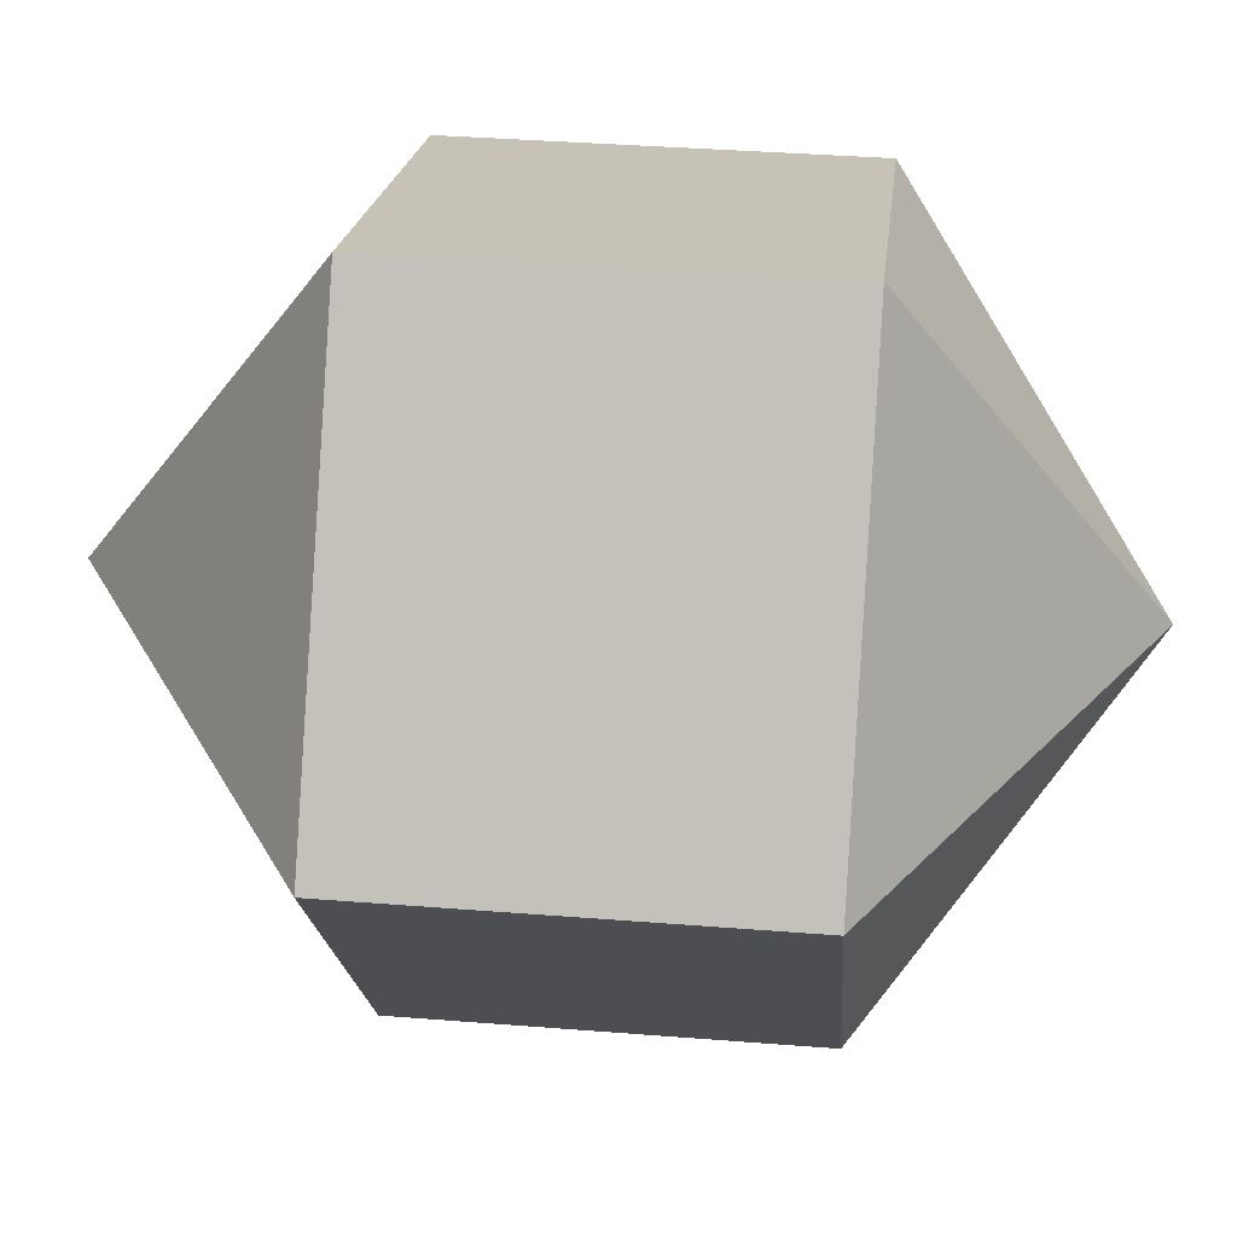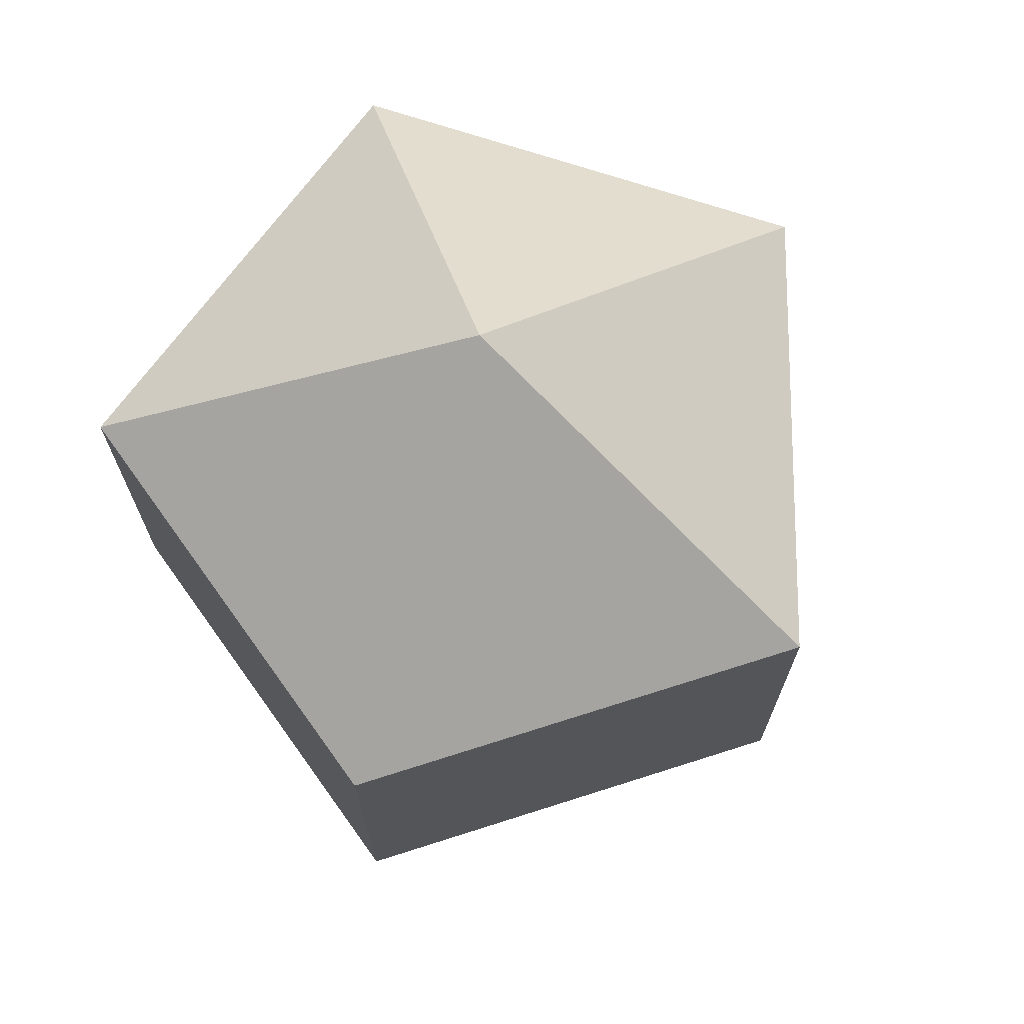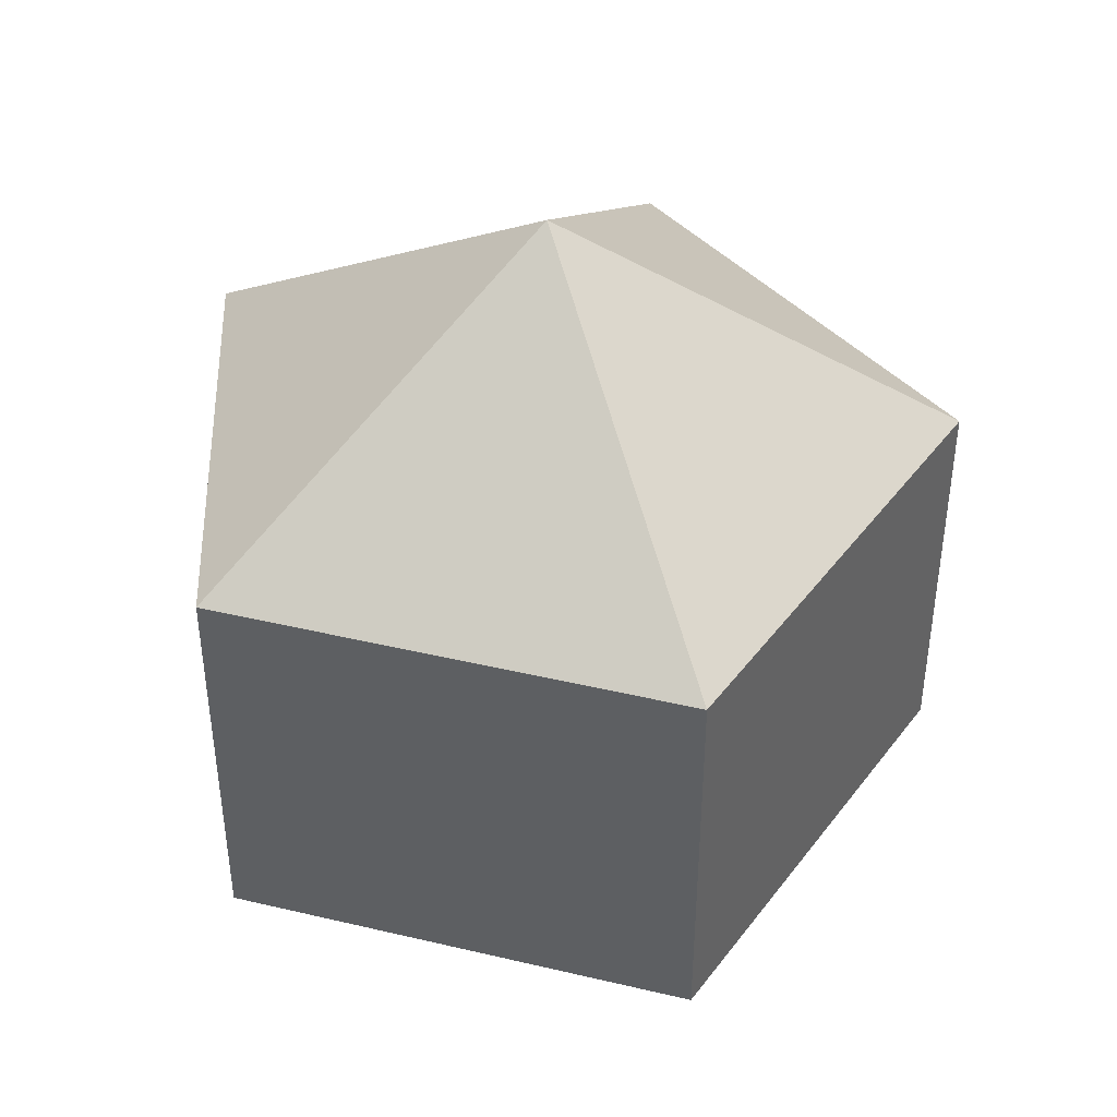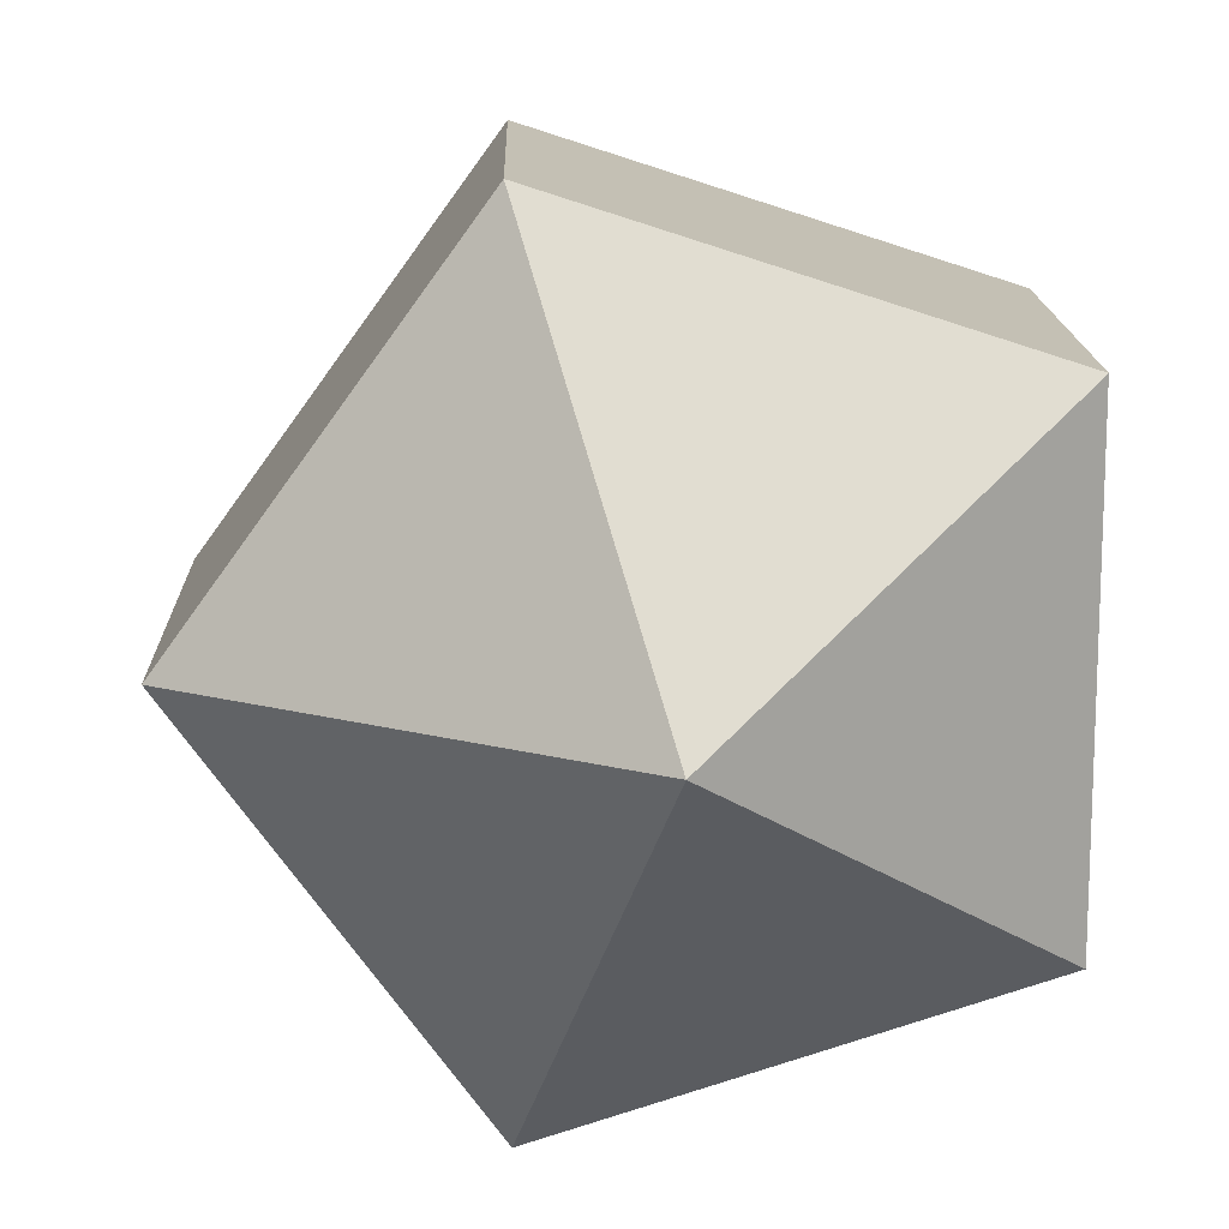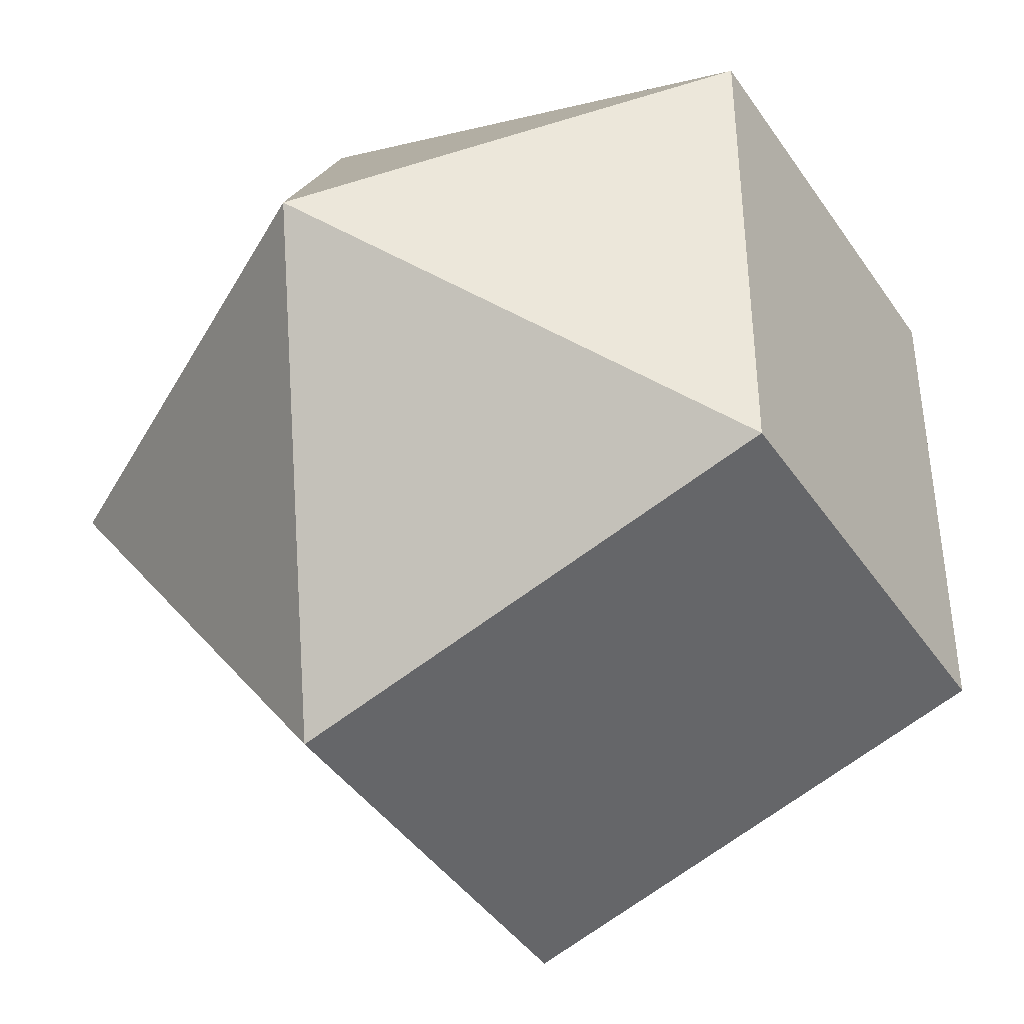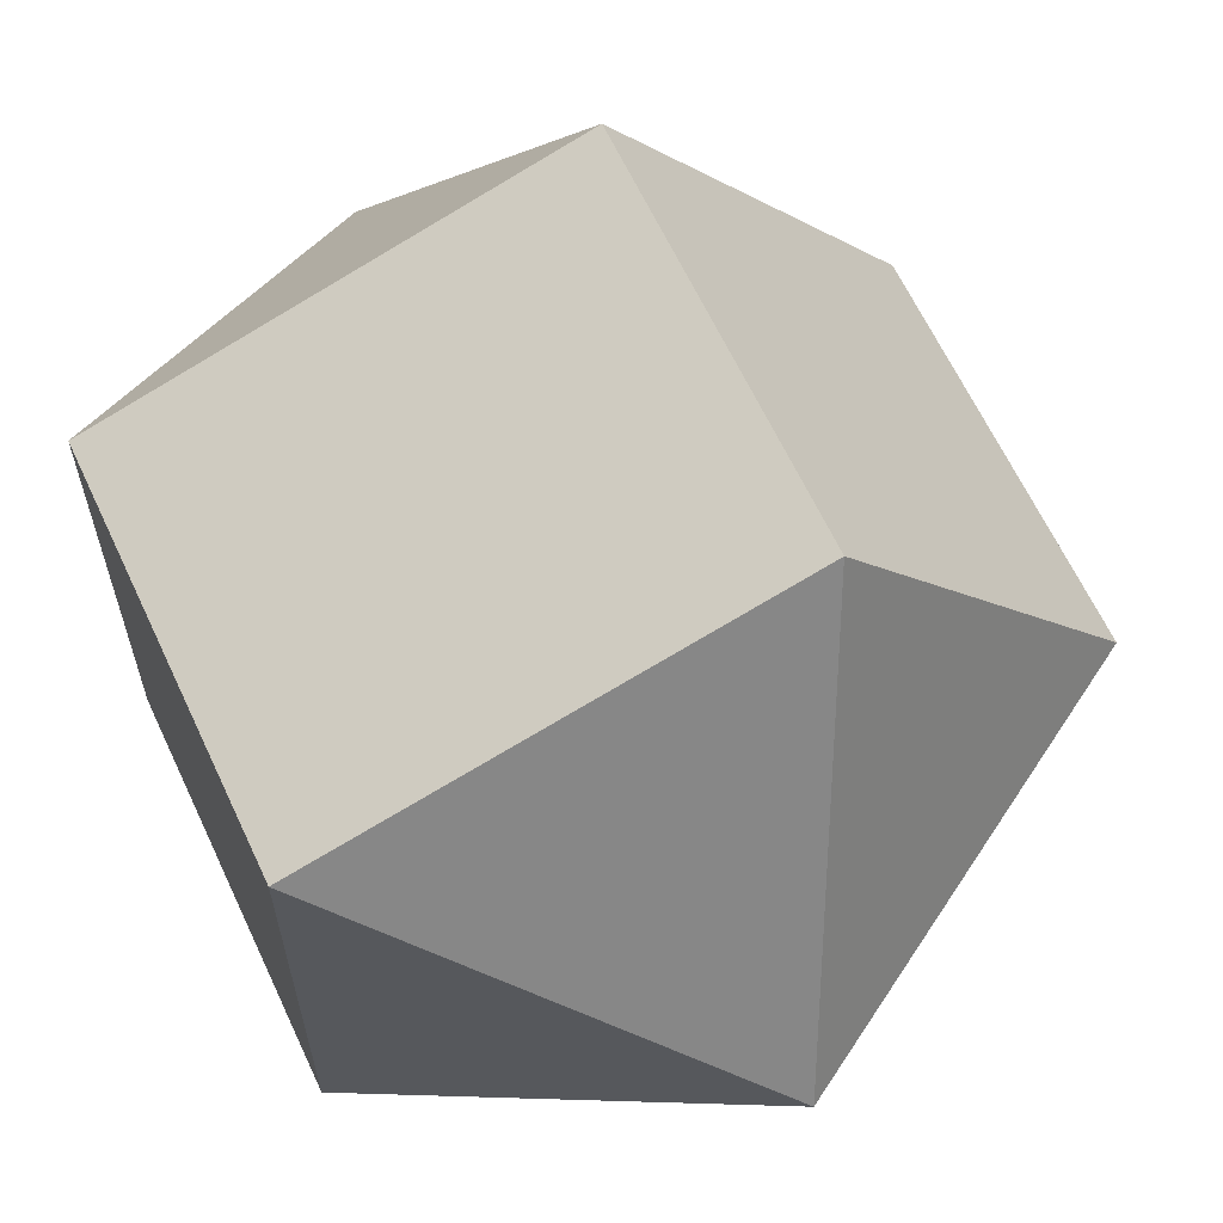
<metadata>
{"format":"obj","ext":"obj","renderer":"f3d","projection":"perspective","resolution":1024,"background":"white","views":[{"elev":36.8,"azim":-84.1,"up":"+Z"},{"elev":70.9,"azim":-143.7,"up":"+Y"},{"elev":42.4,"azim":105.8,"up":"+Y"},{"elev":14.7,"azim":-1.4,"up":"+Z"},{"elev":-42.0,"azim":31.2,"up":"+Z"},{"elev":63.7,"azim":155.0,"up":"+Z"}]}
</metadata>
<code>
o Icosphere.001_Icosphere.002
v -0.02488 -0.967 0.009107
v 0.6987 -0.4142 0.5348
v -0.3013 -0.4142 0.8597
v -0.9193 -0.4142 0.009107
v -0.3013 -0.4142 -0.8415
v 0.6987 -0.4142 -0.5166
v -0.3013 0.4803 0.8597
v -0.9193 0.4803 0.009038
v -0.3012 0.4803 -0.8416
v 0.6988 0.4803 -0.5166
v 0.6987 0.4803 0.5349
v -0.02488 1.033 0.009107
f 1 2 3
f 2 1 6
f 1 3 4
f 1 4 5
f 1 5 6
f 2 11 7 3
f 5 9 10 6
f 6 10 11 2
f 7 11 12
f 8 7 12
f 9 8 12
f 10 9 12
f 11 10 12
f 3 7 8 4
f 4 8 9 5

</code>
